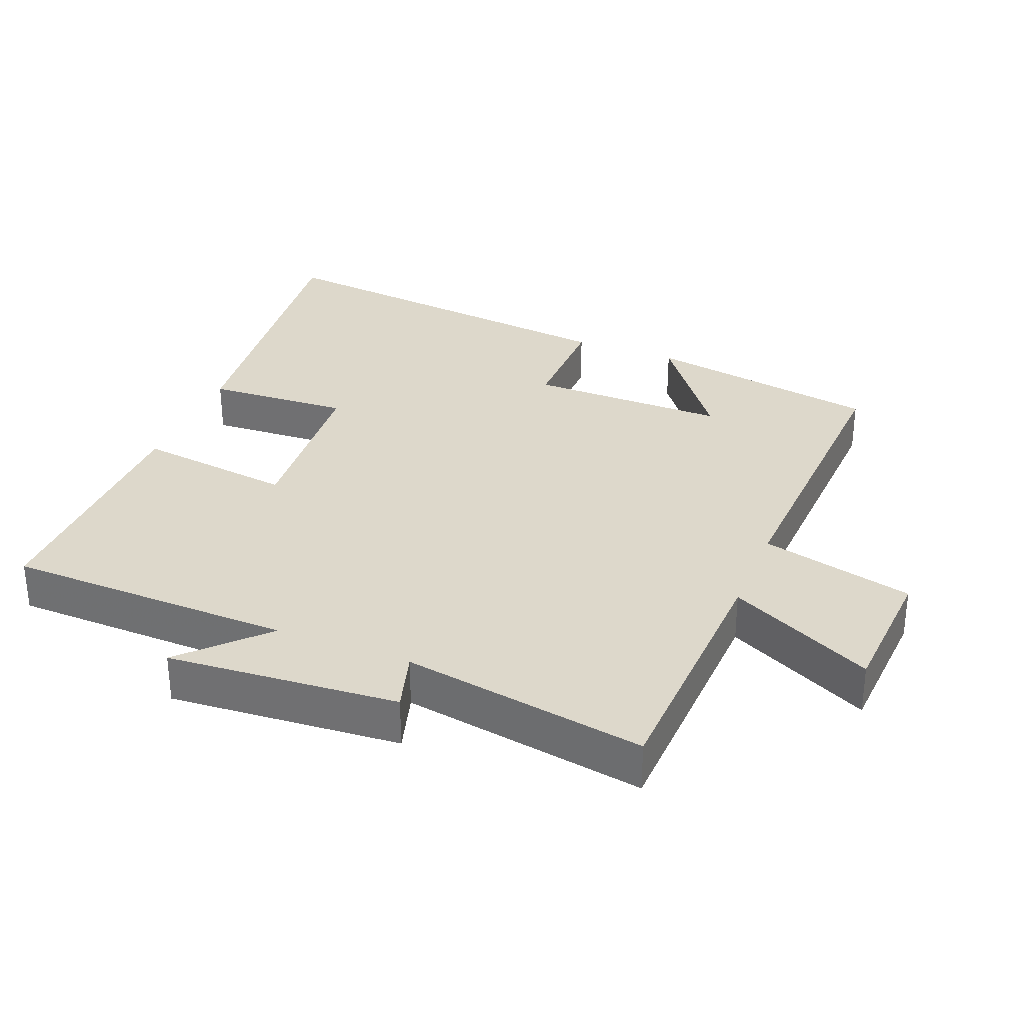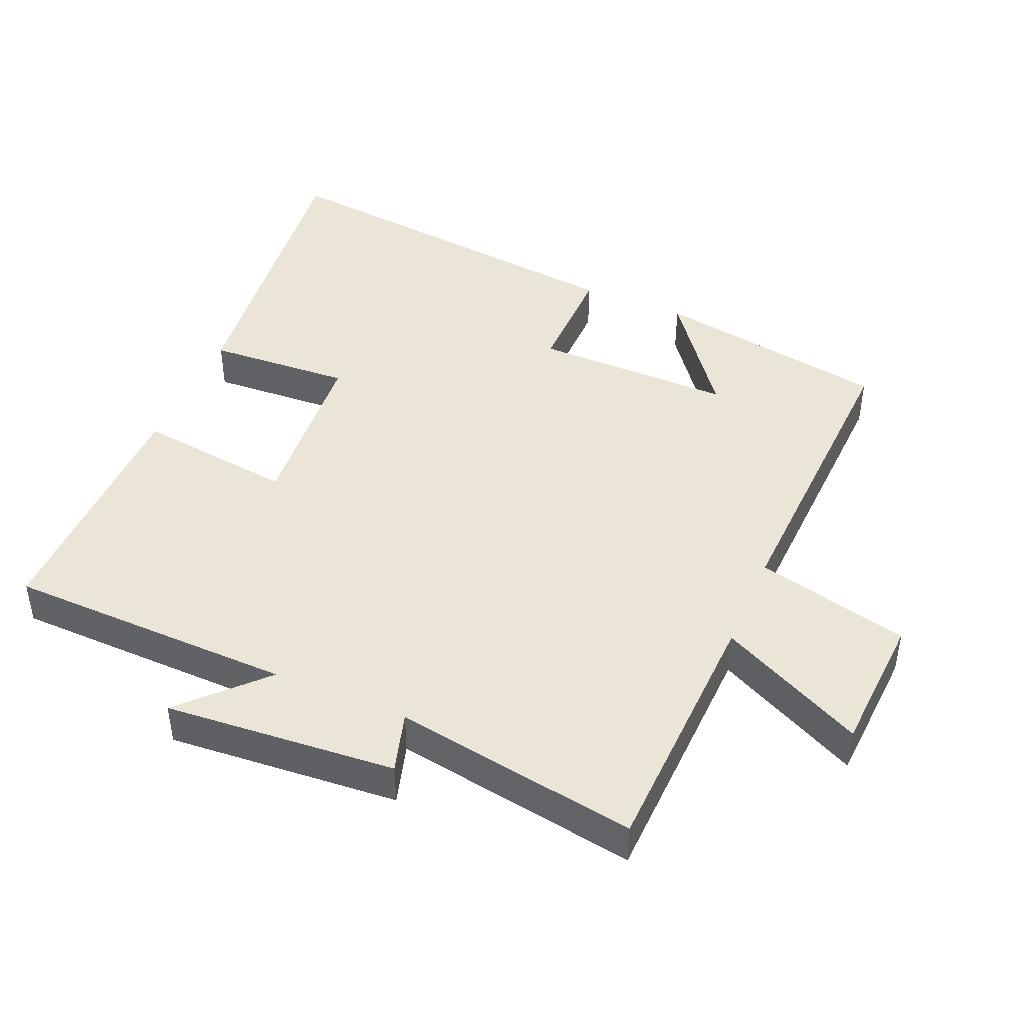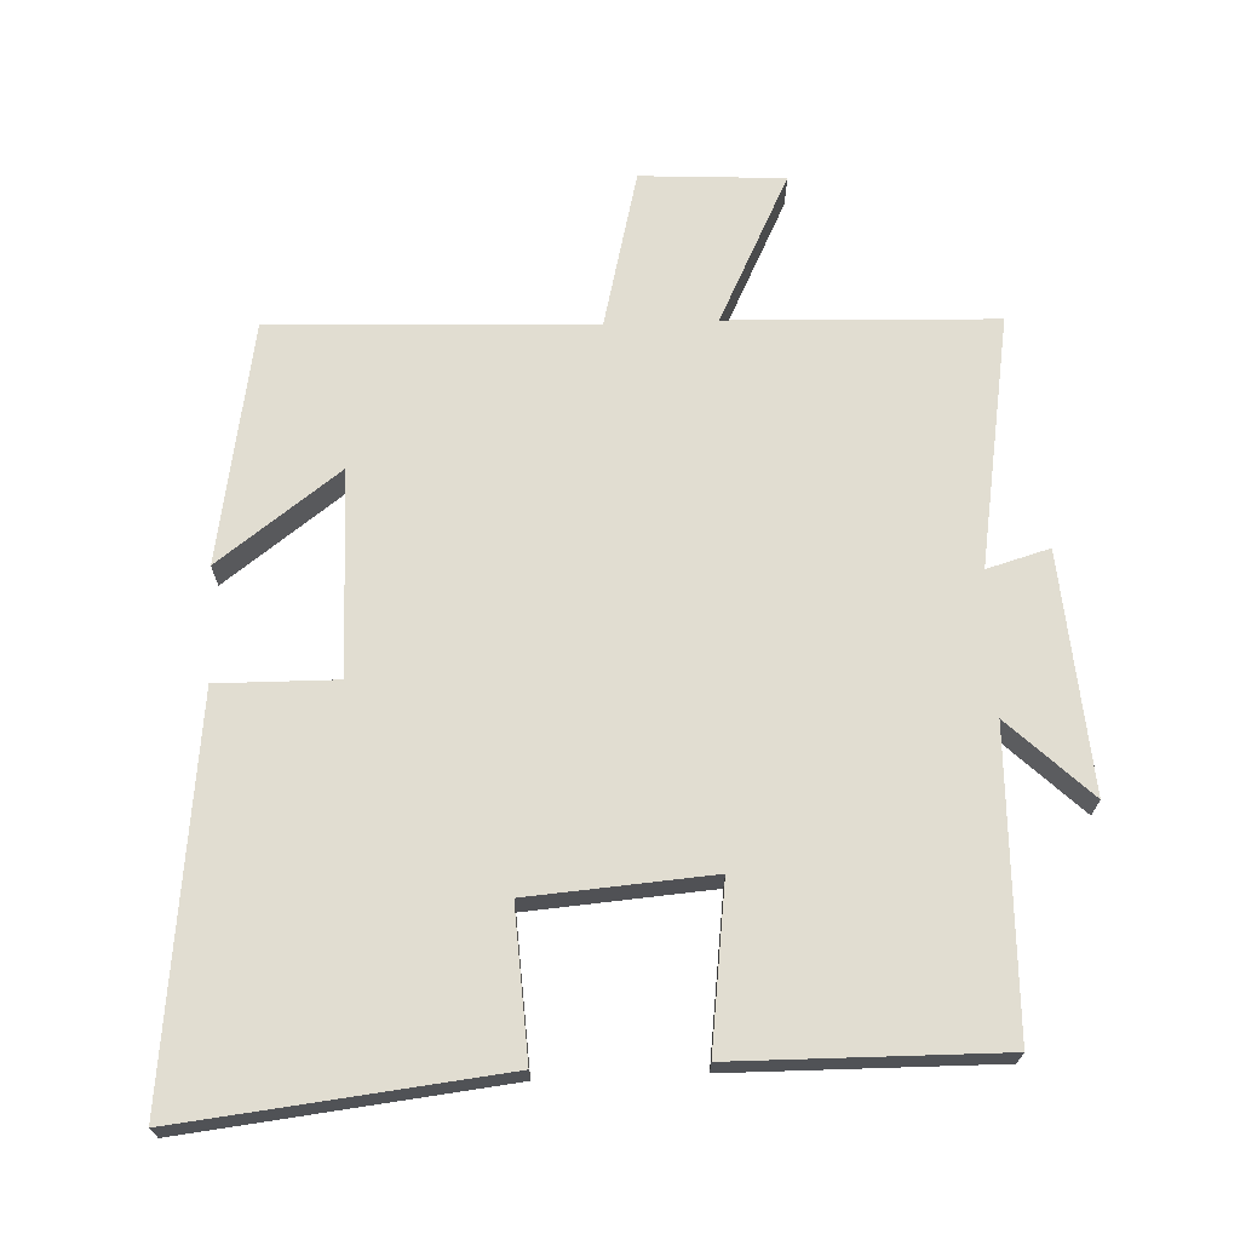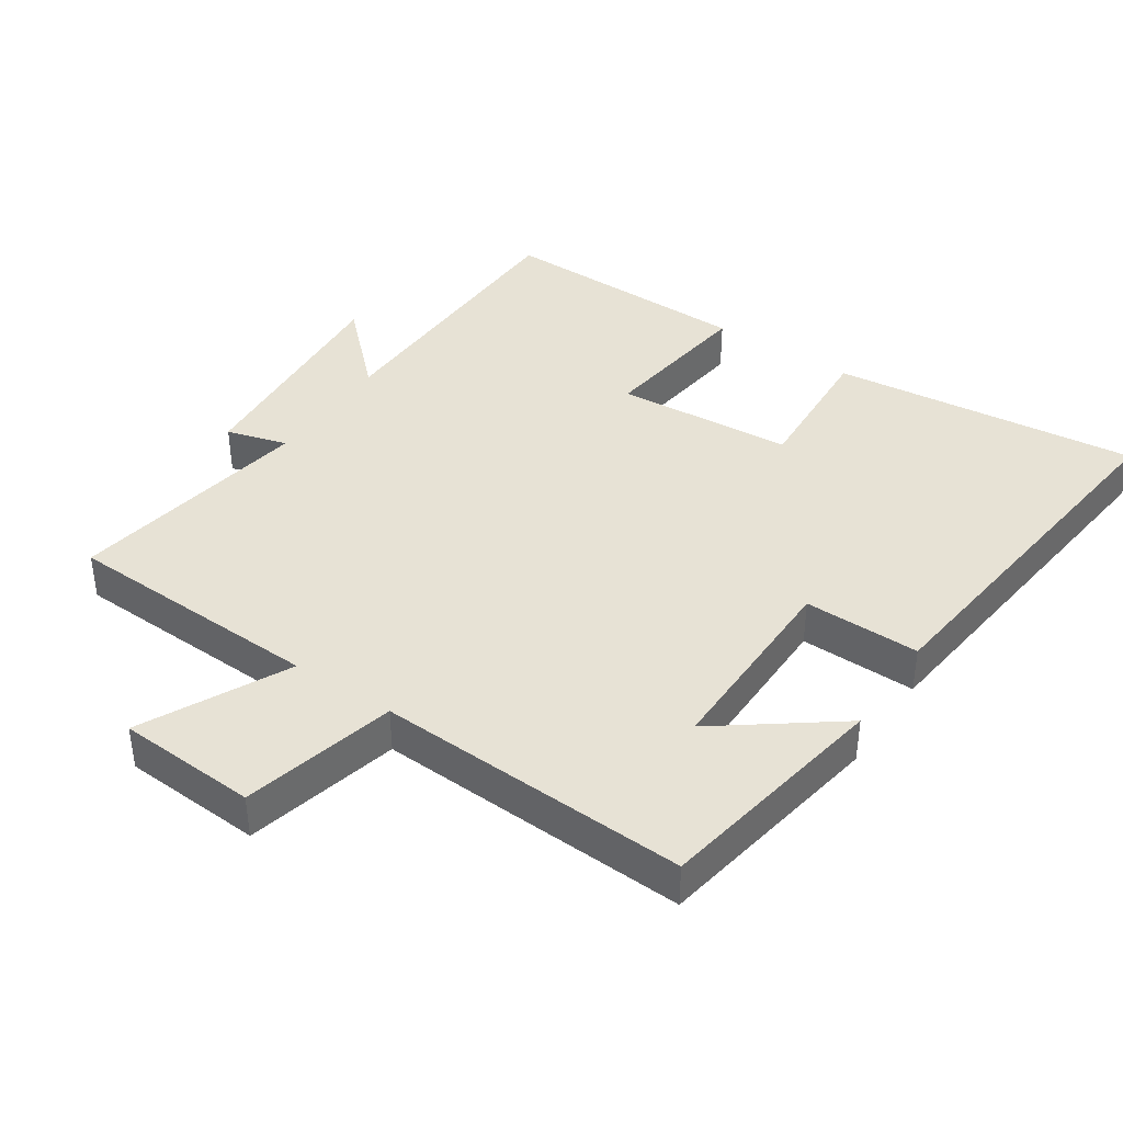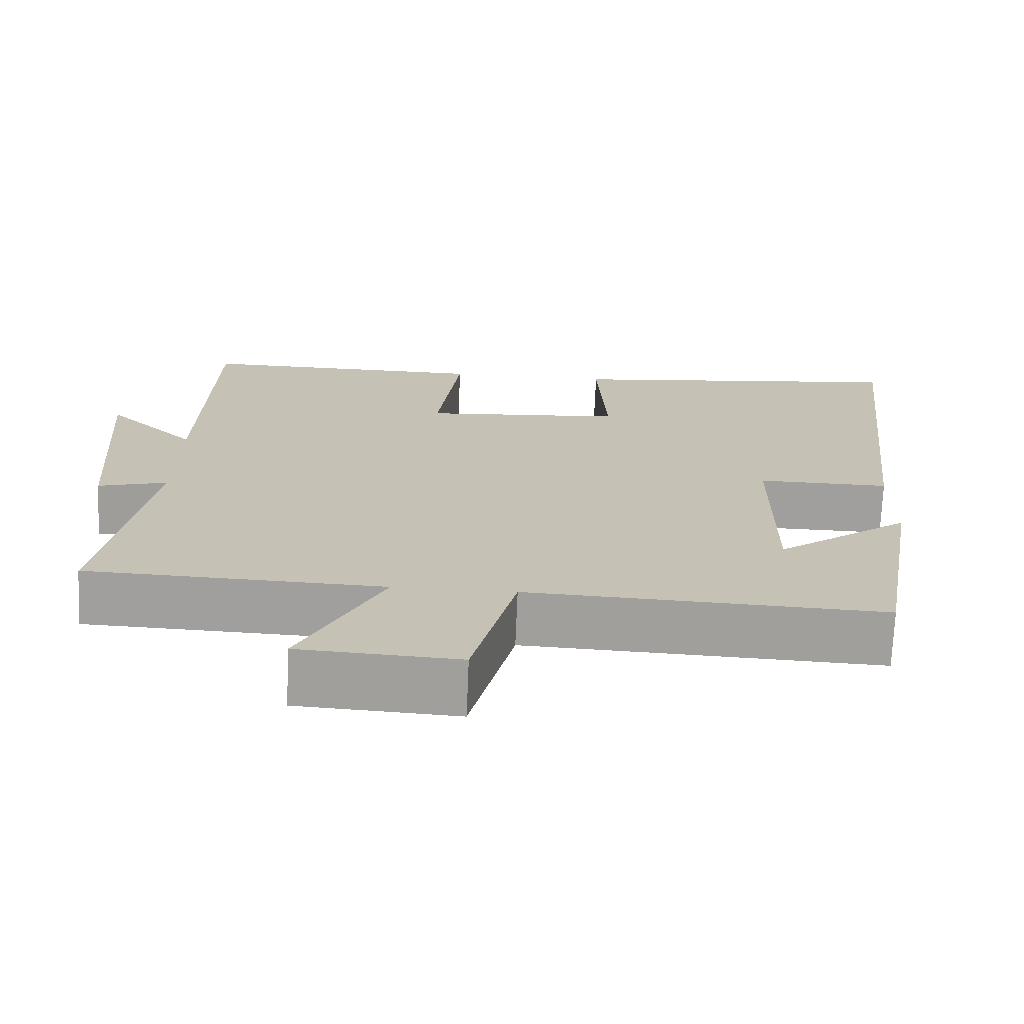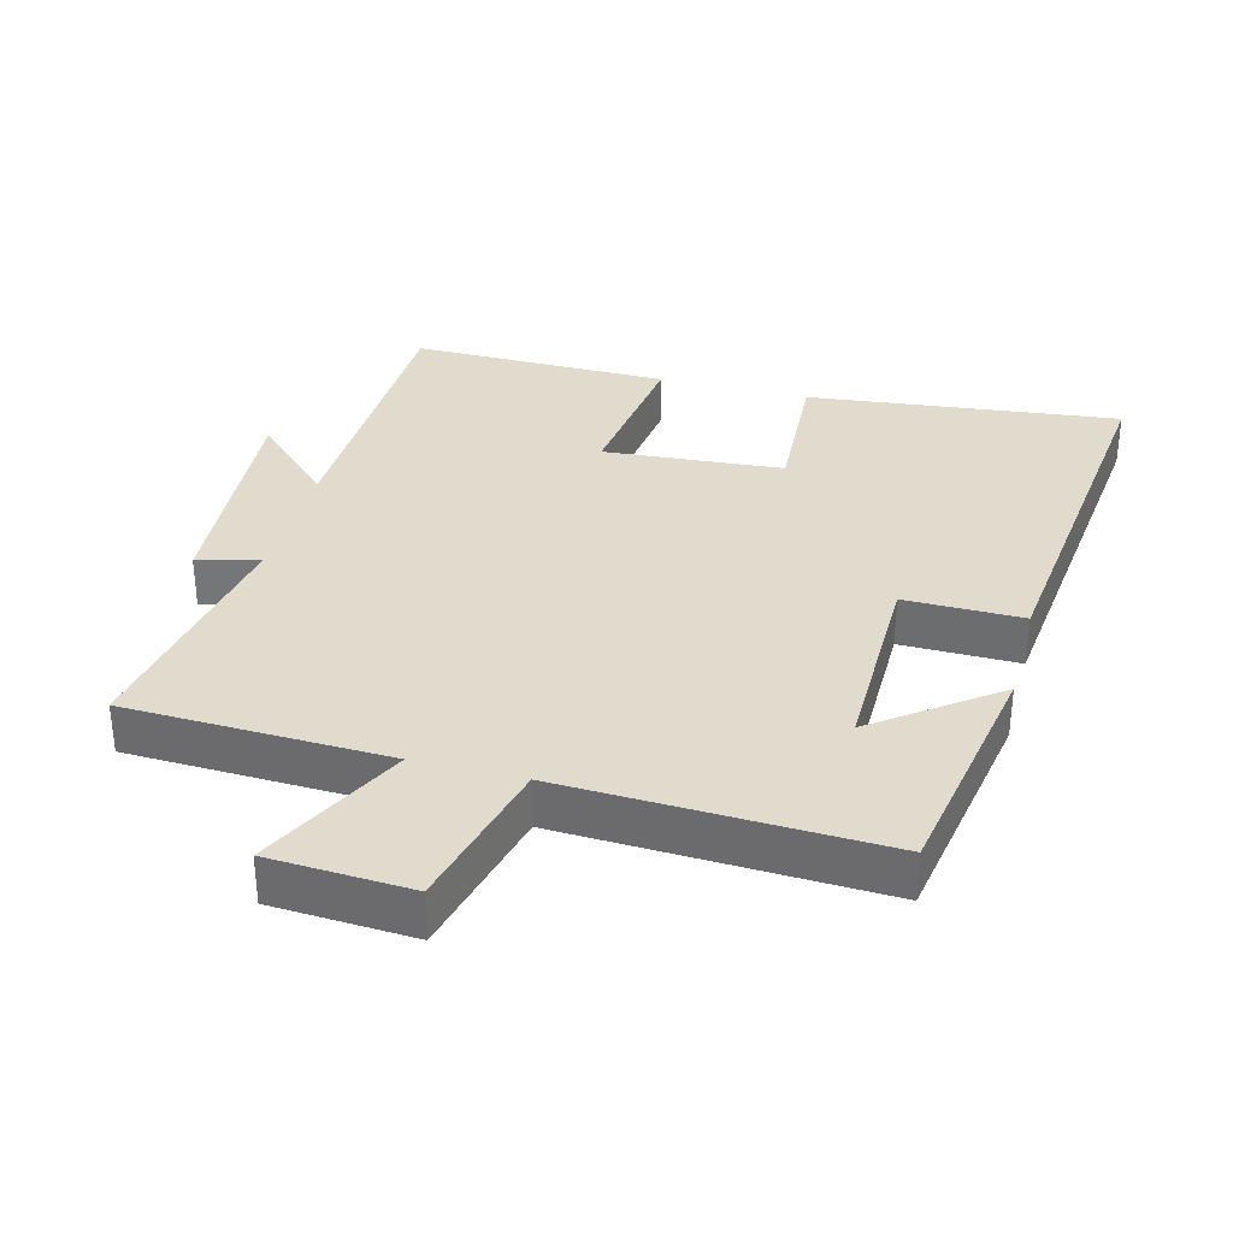
<metadata>
{"format":"obj","ext":"obj","renderer":"f3d","projection":"perspective","resolution":1024,"background":"white","views":[{"elev":31.5,"azim":111.8,"up":"+Y"},{"elev":44.2,"azim":113.0,"up":"+Y"},{"elev":68.9,"azim":-2.4,"up":"+Y"},{"elev":40.2,"azim":-146.1,"up":"+Y"},{"elev":-71.5,"azim":177.6,"up":"+Z"},{"elev":33.3,"azim":-165.3,"up":"+Y"}]}
</metadata>
<code>
v 0.56 0.07 -0.486
v 0.177 0.07 -0.5
v 0.283 0.07 -0.715
v 0.077 0.07 -0.727
v 0.021 0.07 -0.5
v -0.44 0.07 -0.52
v -0.5 0.07 -0.172
v -0.326 0.07 -0.302
v -0.328 0.07 -0.008
v -0.5 0.07 -0.01
v -0.563 0.07 0.551
v -0.108 0.07 0.5
v -0.12 0.07 0.287
v 0.142 0.07 0.267
v 0.112 0.07 0.5
v 0.49 0.07 0.504
v 0.5 0.07 0.079
v 0.616 0.07 0.191
v 0.59 0.07 -0.151
v 0.5 0.07 -0.125
v 0.56 0 -0.486
v 0.177 0 -0.5
v 0.283 0 -0.715
v 0.077 0 -0.727
v 0.021 0 -0.5
v -0.44 0 -0.52
v -0.5 0 -0.172
v -0.326 0 -0.302
v -0.328 0 -0.008
v -0.5 0 -0.01
v -0.563 0 0.551
v -0.108 0 0.5
v -0.12 0 0.287
v 0.142 0 0.267
v 0.112 0 0.5
v 0.49 0 0.504
v 0.5 0 0.079
v 0.616 0 0.191
v 0.59 0 -0.151
v 0.5 0 -0.125
f 17 18 19 20
f 15 16 17 20
f 14 15 20 1
f 13 14 1 2
f 10 11 12 13
f 9 10 13
f 8 9 13 2
f 6 7 8
f 5 6 8
f 5 8 2
f 2 3 4 5
f 40 39 38 37
f 40 37 36 35
f 21 40 35 34
f 22 21 34 33
f 33 32 31 30
f 33 30 29
f 22 33 29 28
f 28 27 26
f 28 26 25
f 22 28 25
f 25 24 23 22
f 1 21 22 2
f 2 22 23 3
f 3 23 24 4
f 4 24 25 5
f 5 25 26 6
f 6 26 27 7
f 7 27 28 8
f 8 28 29 9
f 9 29 30 10
f 10 30 31 11
f 11 31 32 12
f 12 32 33 13
f 13 33 34 14
f 14 34 35 15
f 15 35 36 16
f 16 36 37 17
f 17 37 38 18
f 18 38 39 19
f 19 39 40 20
f 20 40 21 1

</code>
